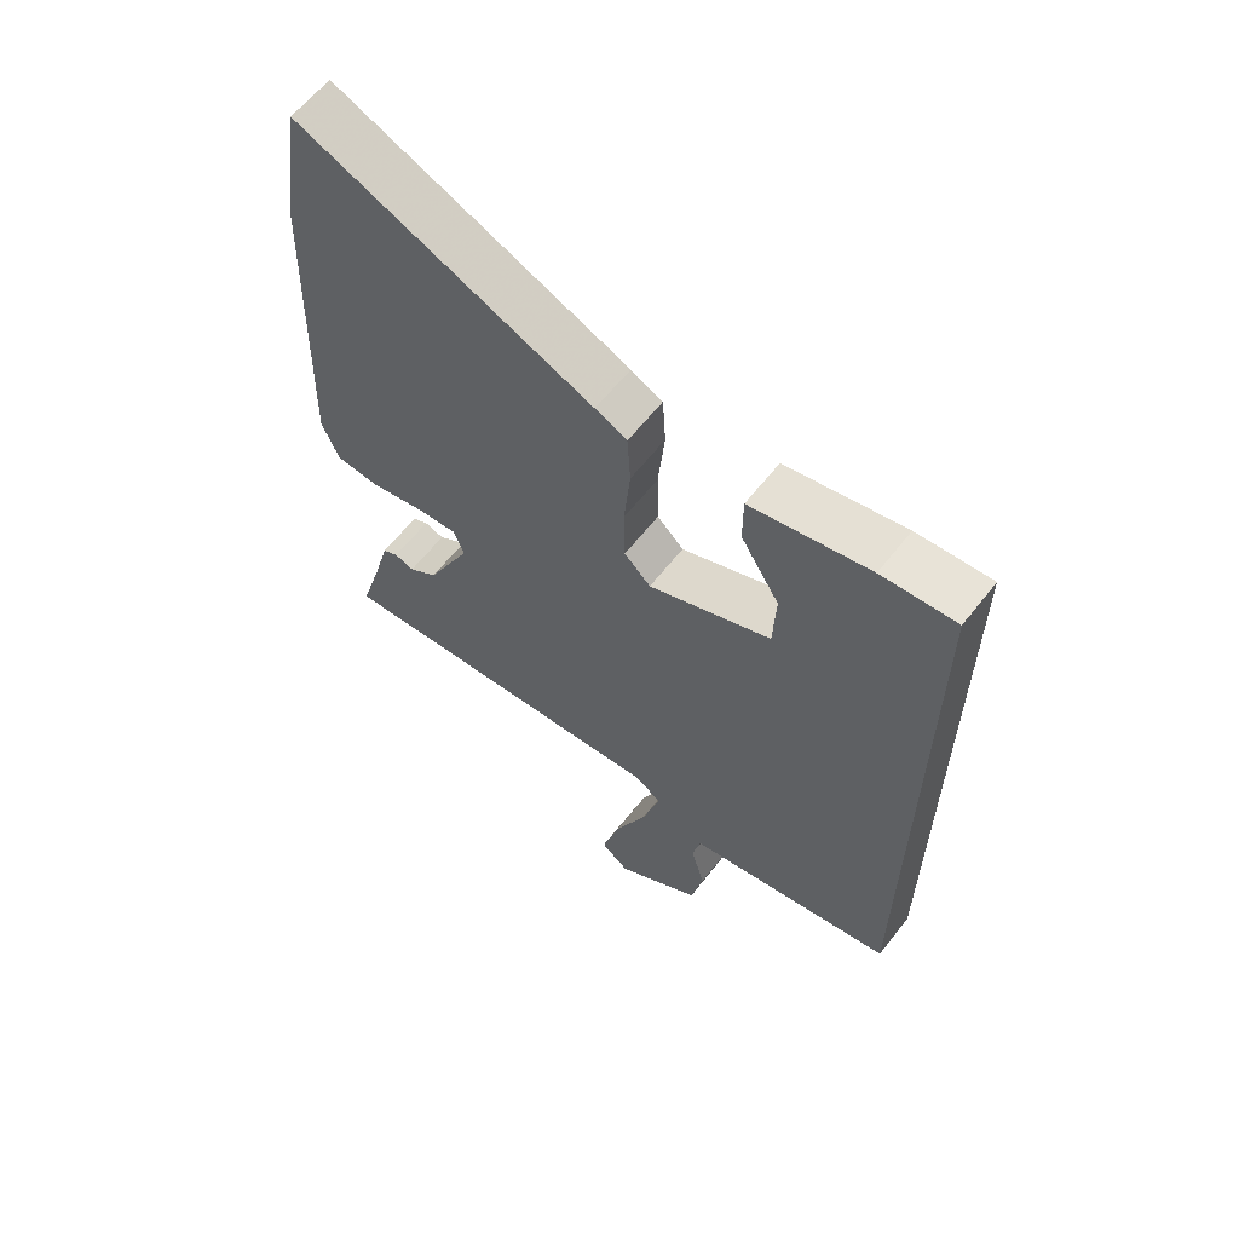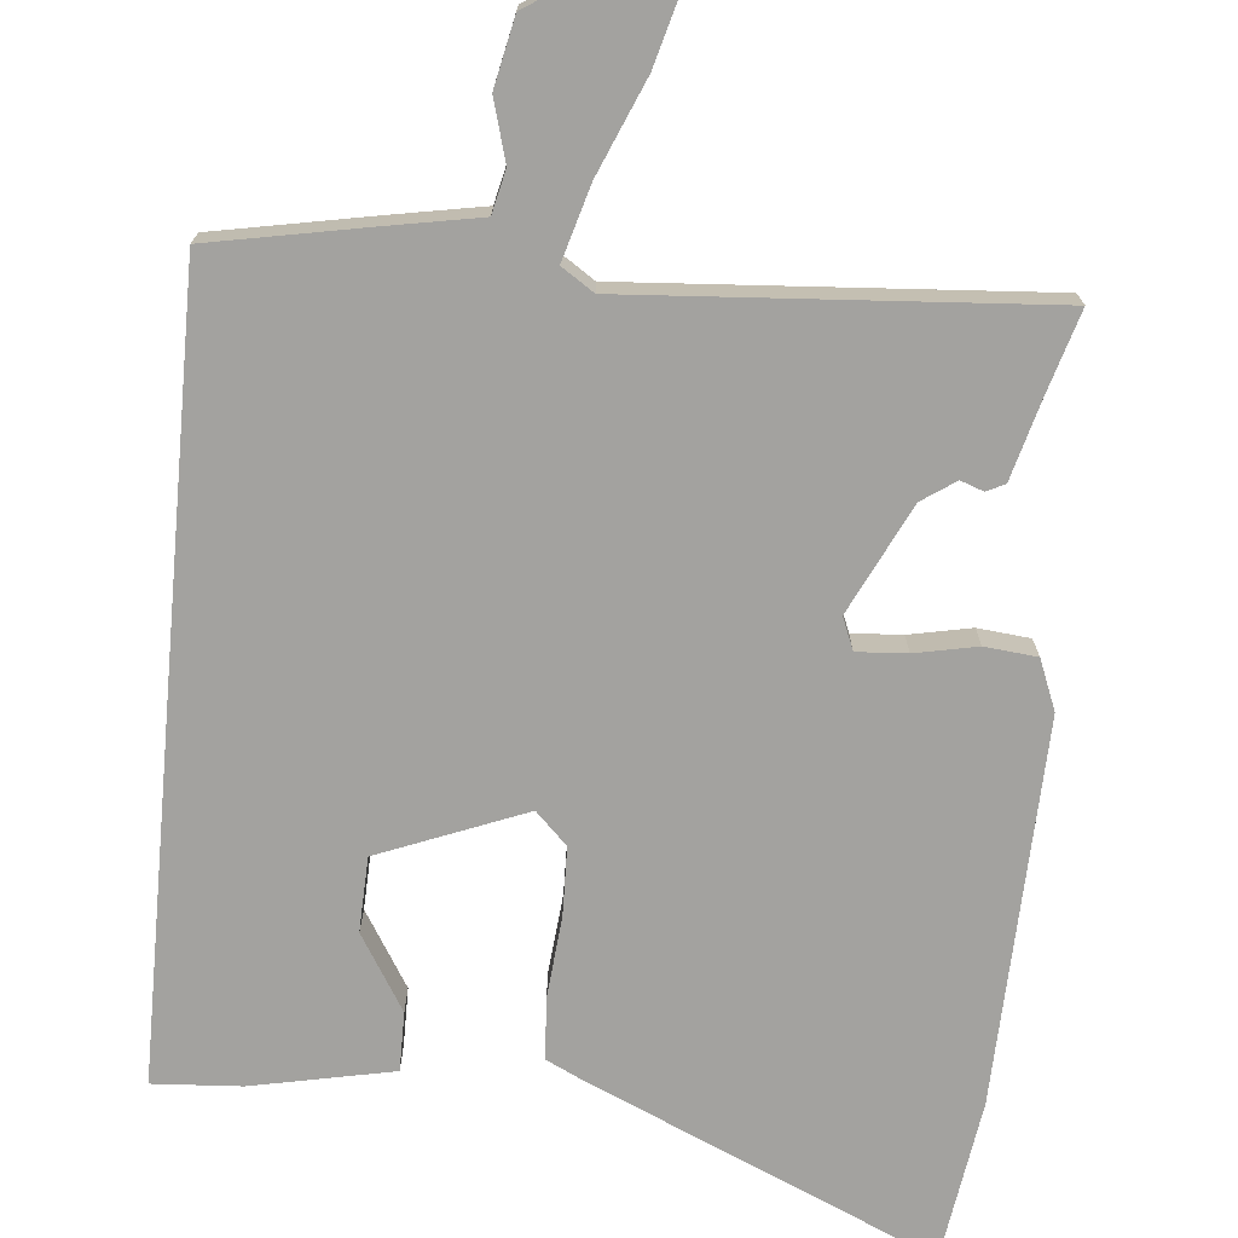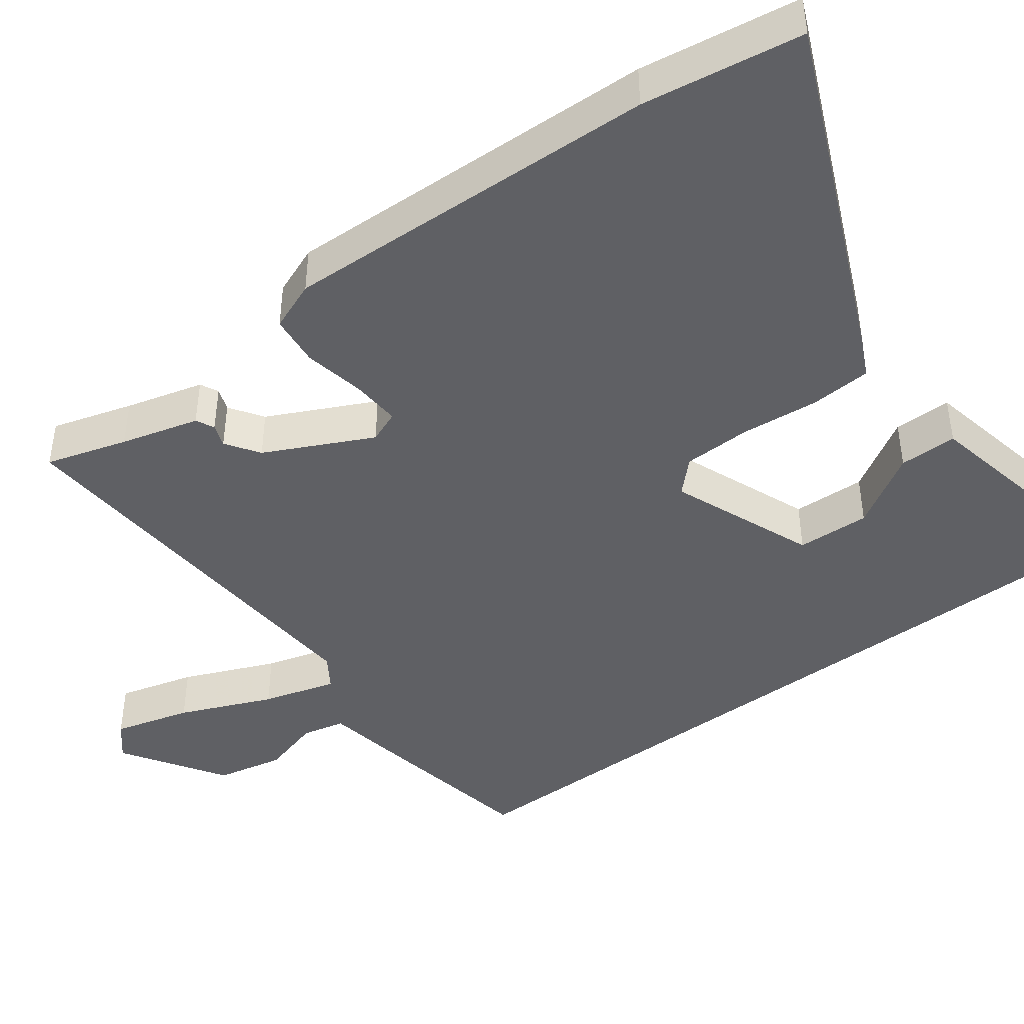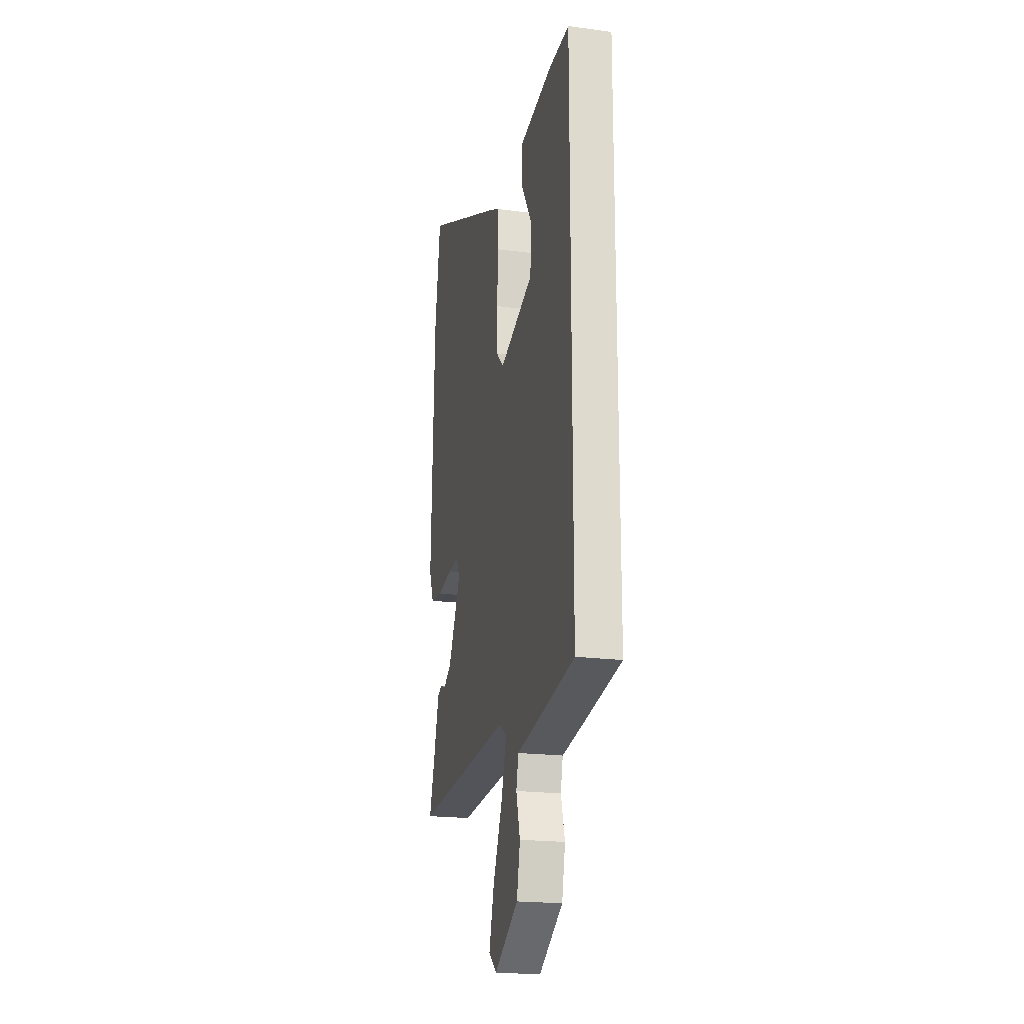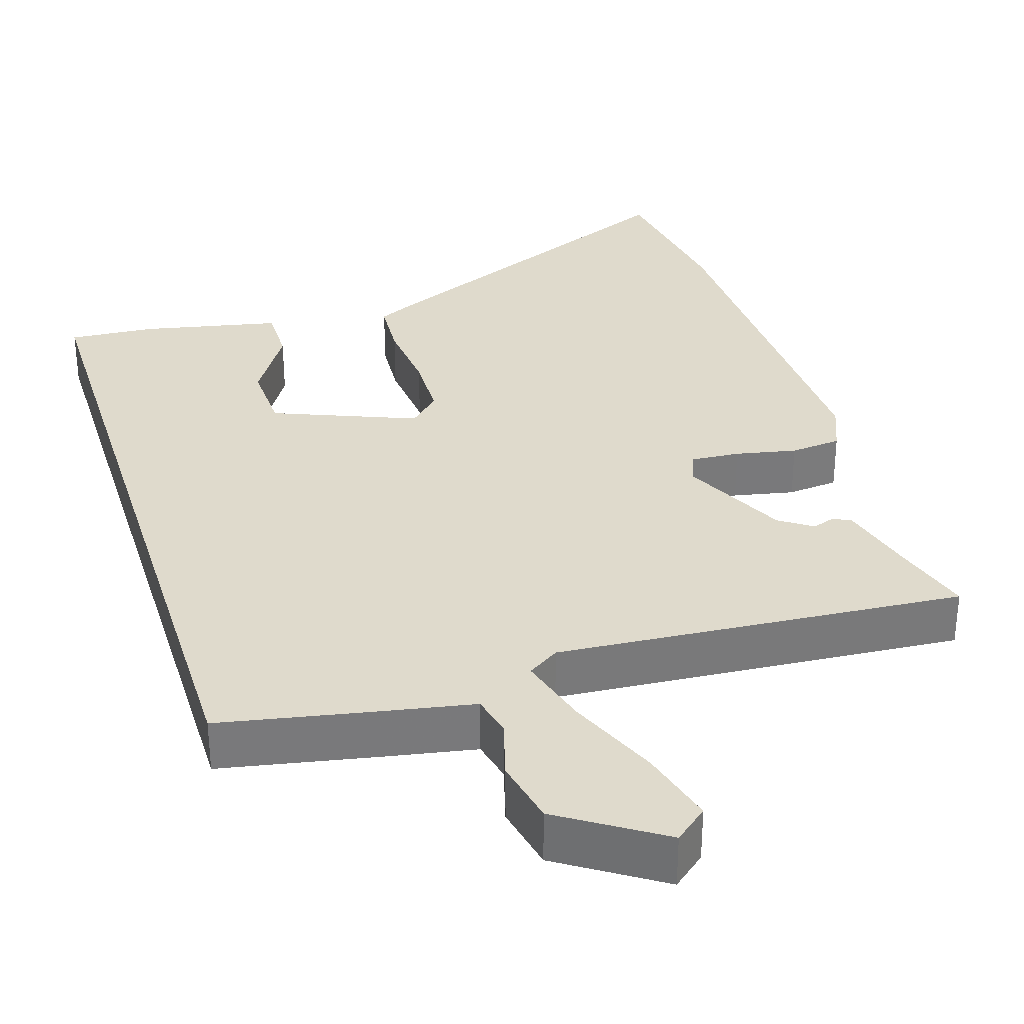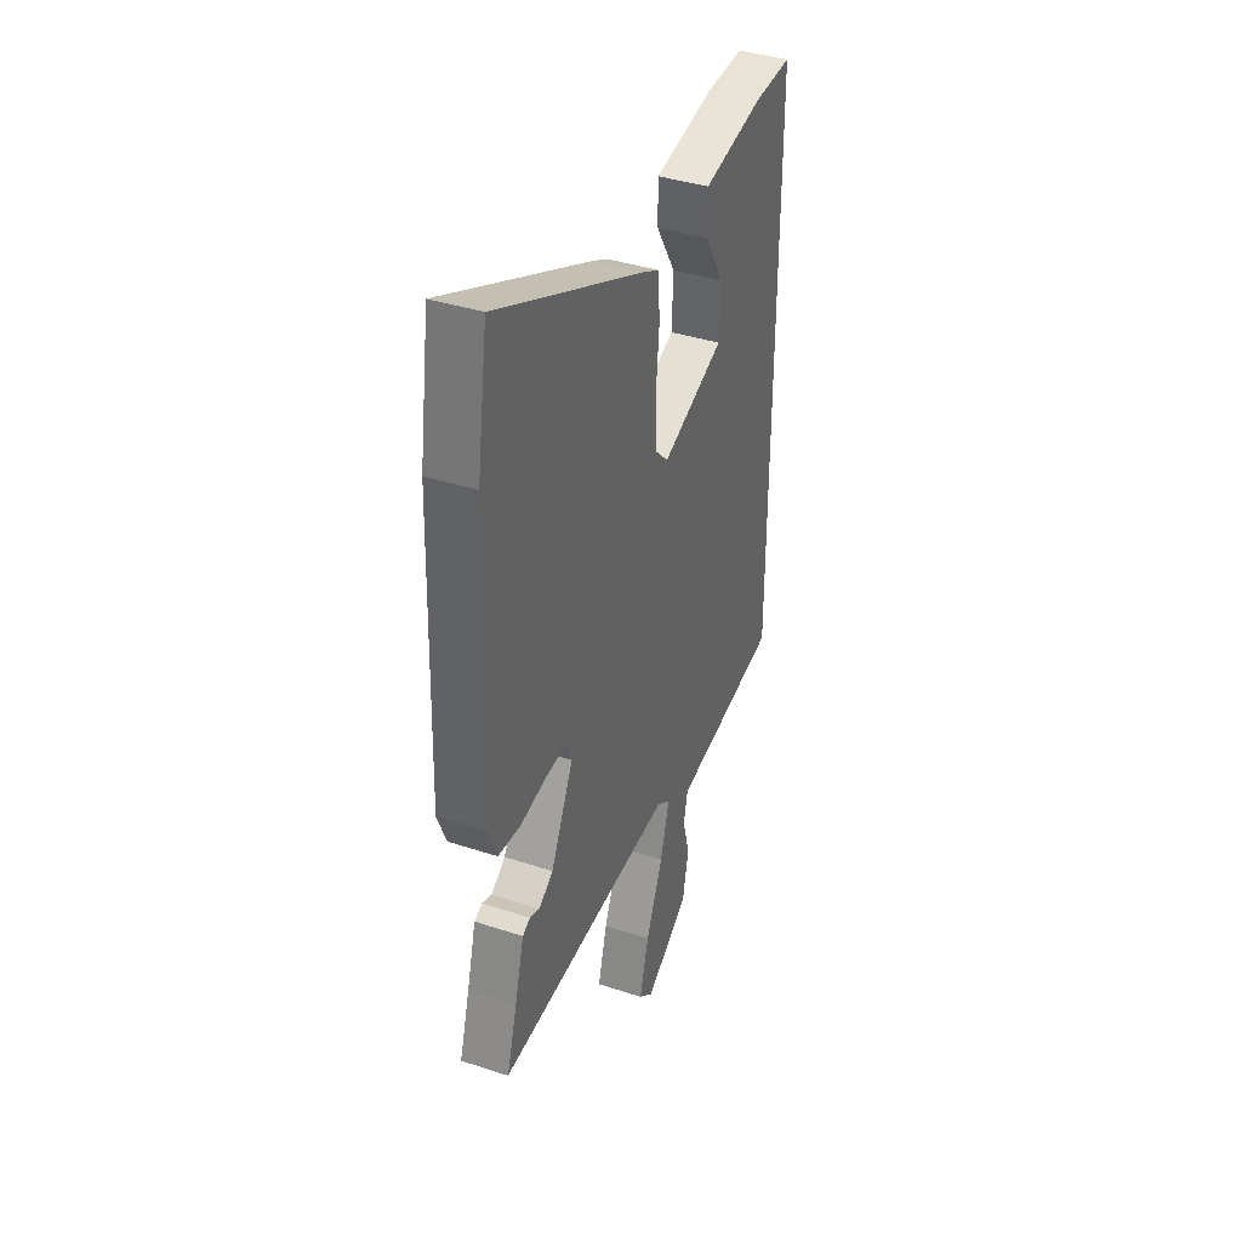
<metadata>
{"format":"obj","ext":"obj","renderer":"f3d","projection":"perspective","resolution":1024,"background":"white","views":[{"elev":61.8,"azim":37.9,"up":"+Z"},{"elev":-72.5,"azim":174.8,"up":"+Y"},{"elev":-44.0,"azim":-53.2,"up":"+Y"},{"elev":-20.1,"azim":76.2,"up":"+Z"},{"elev":32.5,"azim":162.8,"up":"+Y"},{"elev":38.5,"azim":-67.4,"up":"+Z"}]}
</metadata>
<code>
v 0.5 0.07 0.542
v 0.5 0.07 -0.479
v 0.296 0.07 -0.517
v 0.173 0.07 -0.539
v 0.16 0.07 -0.595
v 0.182 0.07 -0.674
v 0.163 0.07 -0.763
v 0.029 0.07 -0.85
v -0.015 0.07 -0.813
v 0.013 0.07 -0.711
v 0.065 0.07 -0.589
v 0.093 0.07 -0.492
v 0.051 0.07 -0.464
v -0.49 0.07 -0.5
v -0.458 0.07 -0.393
v -0.43 0.07 -0.29
v -0.406 0.07 -0.278
v -0.376 0.07 -0.289
v -0.332 0.07 -0.259
v -0.263 0.07 -0.118
v -0.28 0.07 -0.076
v -0.345 0.07 -0.08
v -0.426 0.07 -0.096
v -0.494 0.07 -0.089
v -0.52 0.07 -0.024
v -0.503 0.07 0.478
v -0.471 0.07 0.69
v -0.02 0.07 0.491
v 0.029 0.07 0.467
v 0.034 0.07 0.386
v 0.024 0.07 0.282
v 0.026 0.07 0.192
v 0.067 0.07 0.151
v 0.257 0.07 0.226
v 0.261 0.07 0.323
v 0.201 0.07 0.421
v 0.201 0.07 0.498
v 0.385 0.07 0.535
v 0.5 0 0.542
v 0.5 0 -0.479
v 0.296 0 -0.517
v 0.173 0 -0.539
v 0.16 0 -0.595
v 0.182 0 -0.674
v 0.163 0 -0.763
v 0.029 0 -0.85
v -0.015 0 -0.813
v 0.013 0 -0.711
v 0.065 0 -0.589
v 0.093 0 -0.492
v 0.051 0 -0.464
v -0.49 0 -0.5
v -0.458 0 -0.393
v -0.43 0 -0.29
v -0.406 0 -0.278
v -0.376 0 -0.289
v -0.332 0 -0.259
v -0.263 0 -0.118
v -0.28 0 -0.076
v -0.345 0 -0.08
v -0.426 0 -0.096
v -0.494 0 -0.089
v -0.52 0 -0.024
v -0.503 0 0.478
v -0.471 0 0.69
v -0.02 0 0.491
v 0.029 0 0.467
v 0.034 0 0.386
v 0.024 0 0.282
v 0.026 0 0.192
v 0.067 0 0.151
v 0.257 0 0.226
v 0.261 0 0.323
v 0.201 0 0.421
v 0.201 0 0.498
v 0.385 0 0.535
f 37 38 1
f 36 37 1
f 35 36 1
f 1 2 3
f 35 1 3
f 34 35 3
f 33 34 3 4
f 32 33 4 5
f 29 30 31
f 28 29 31
f 27 28 31
f 26 27 31
f 25 26 31
f 24 25 31
f 23 24 31
f 22 23 31
f 21 22 31 32
f 20 21 32
f 19 20 32
f 15 16 17 18
f 15 18 19
f 14 15 19
f 13 14 19
f 9 10 11
f 8 9 11
f 7 8 11
f 6 7 11
f 5 6 11
f 5 11 12
f 32 5 12
f 13 19 32
f 12 13 32
f 39 76 75
f 39 75 74
f 39 74 73
f 41 40 39
f 41 39 73
f 41 73 72
f 42 41 72 71
f 43 42 71 70
f 69 68 67
f 69 67 66
f 69 66 65
f 69 65 64
f 69 64 63
f 69 63 62
f 69 62 61
f 69 61 60
f 70 69 60 59
f 70 59 58
f 70 58 57
f 56 55 54 53
f 57 56 53
f 57 53 52
f 57 52 51
f 49 48 47
f 49 47 46
f 49 46 45
f 49 45 44
f 49 44 43
f 50 49 43
f 50 43 70
f 70 57 51
f 70 51 50
f 1 39 40 2
f 2 40 41 3
f 3 41 42 4
f 4 42 43 5
f 5 43 44 6
f 6 44 45 7
f 7 45 46 8
f 8 46 47 9
f 9 47 48 10
f 10 48 49 11
f 11 49 50 12
f 12 50 51 13
f 13 51 52 14
f 14 52 53 15
f 15 53 54 16
f 16 54 55 17
f 17 55 56 18
f 18 56 57 19
f 19 57 58 20
f 20 58 59 21
f 21 59 60 22
f 22 60 61 23
f 23 61 62 24
f 24 62 63 25
f 25 63 64 26
f 26 64 65 27
f 27 65 66 28
f 28 66 67 29
f 29 67 68 30
f 30 68 69 31
f 31 69 70 32
f 32 70 71 33
f 33 71 72 34
f 34 72 73 35
f 35 73 74 36
f 36 74 75 37
f 37 75 76 38
f 38 76 39 1

</code>
